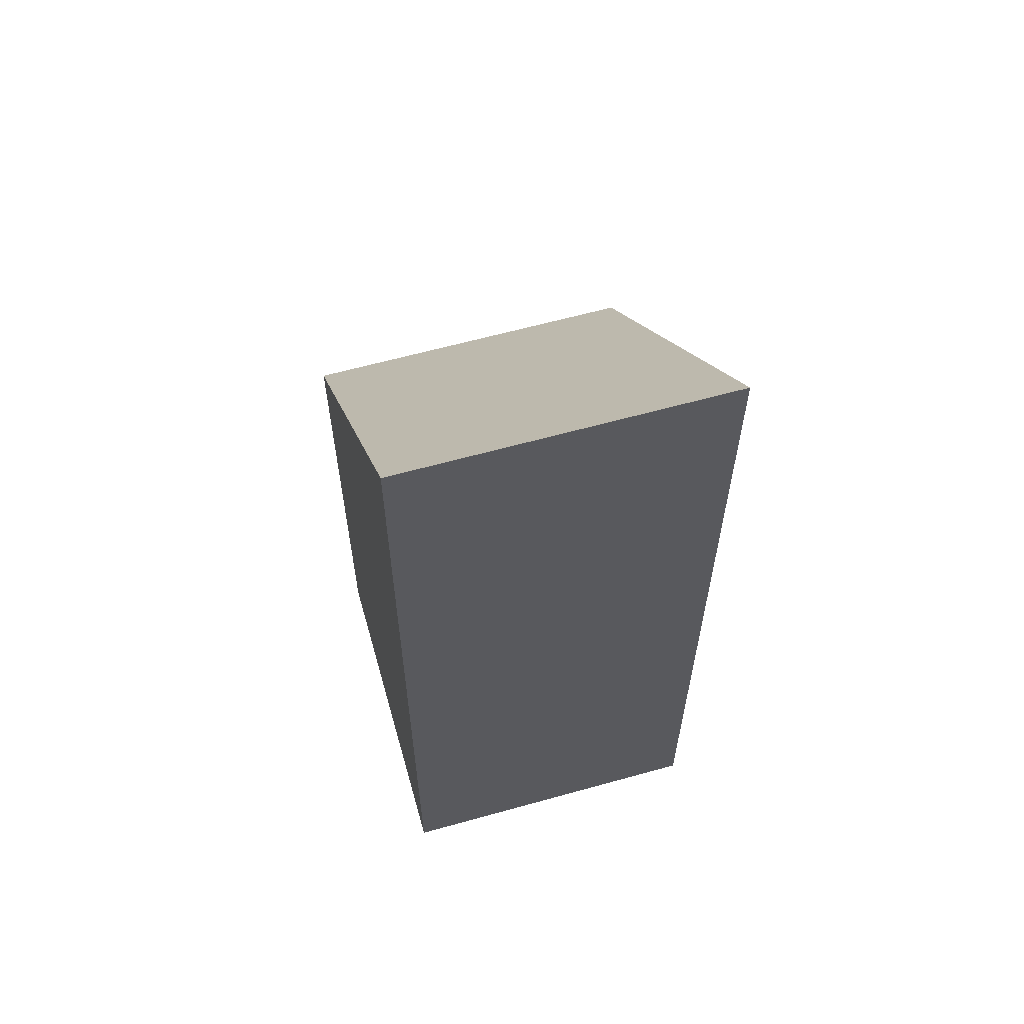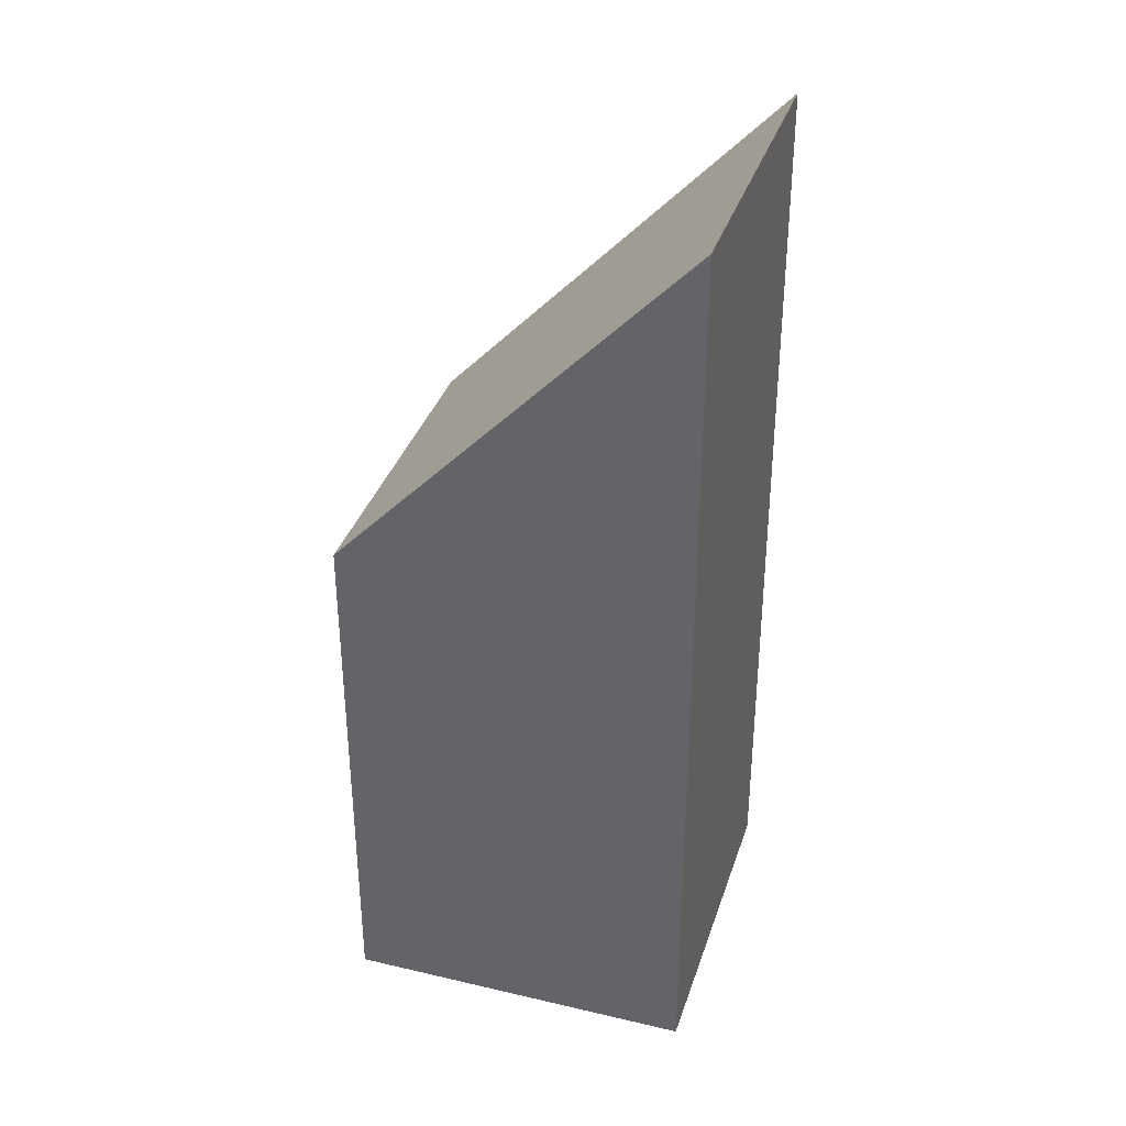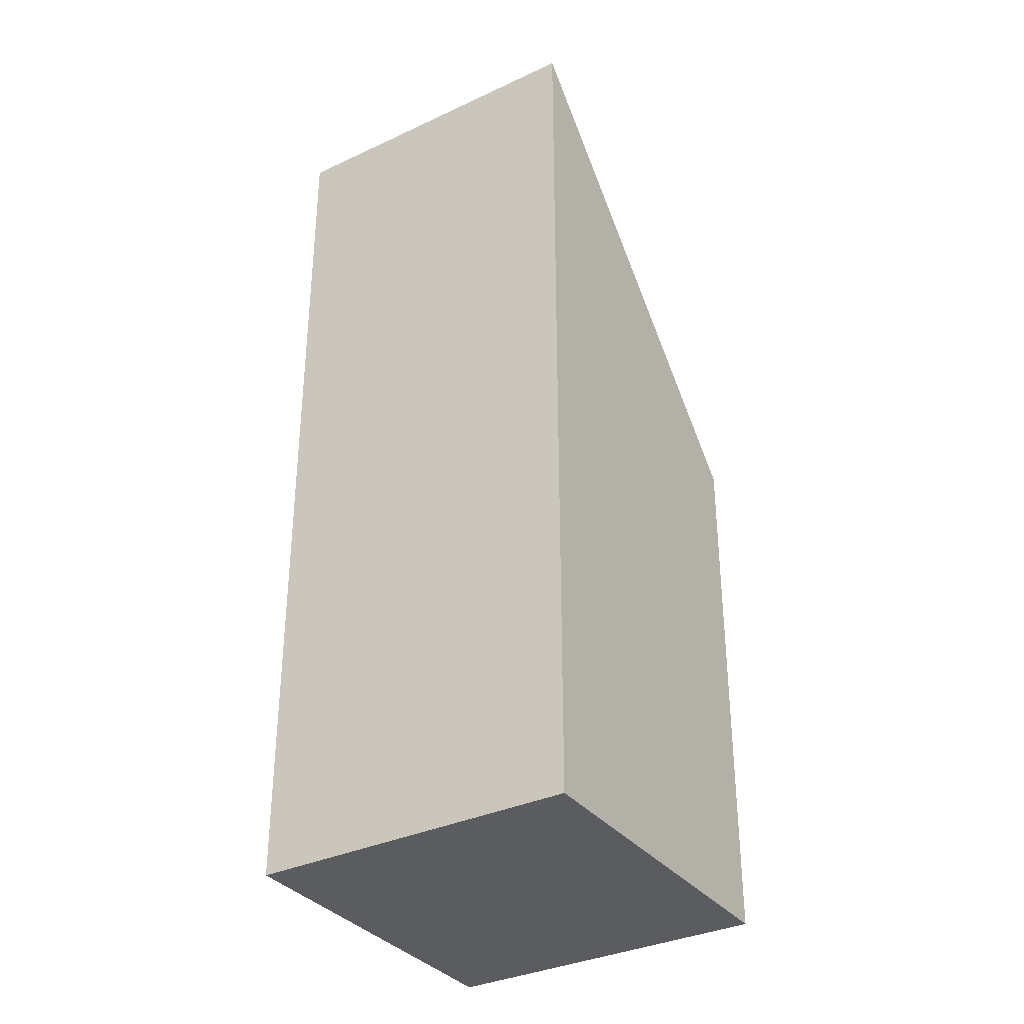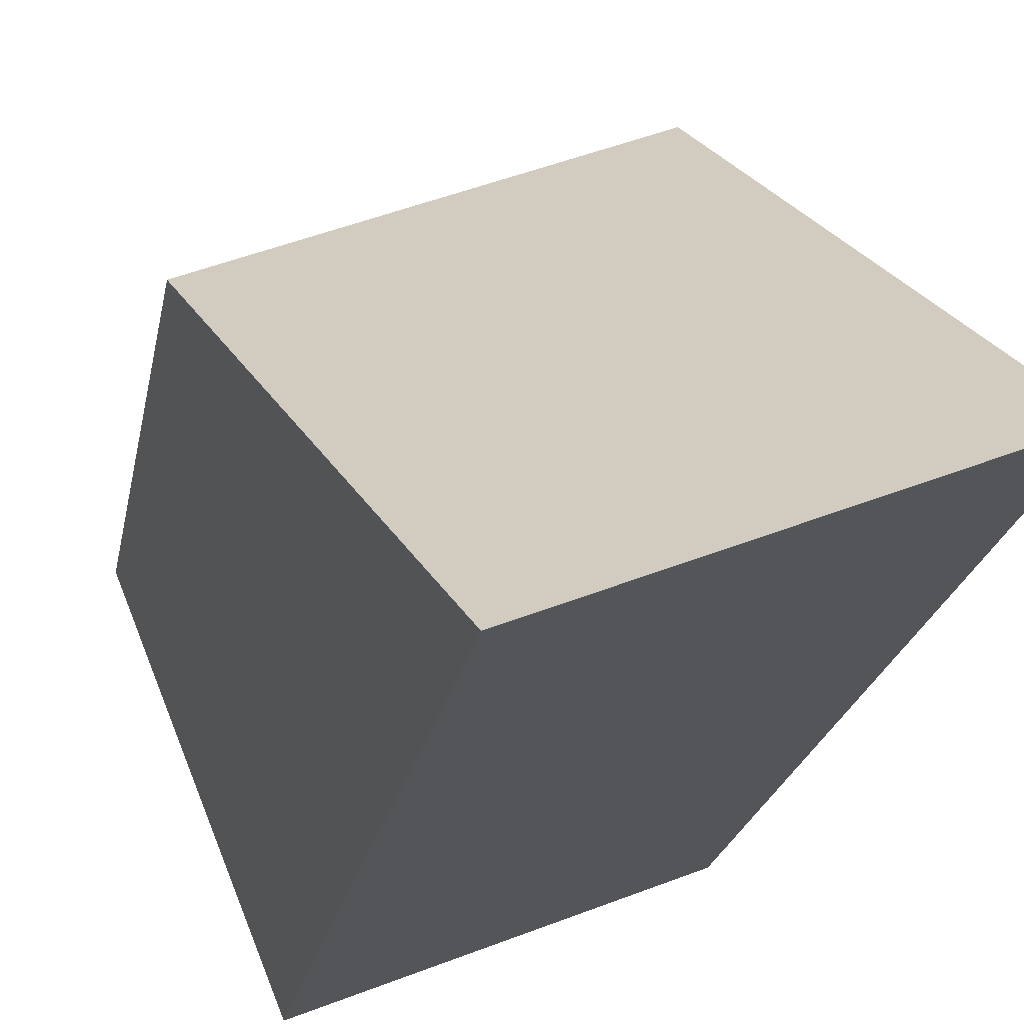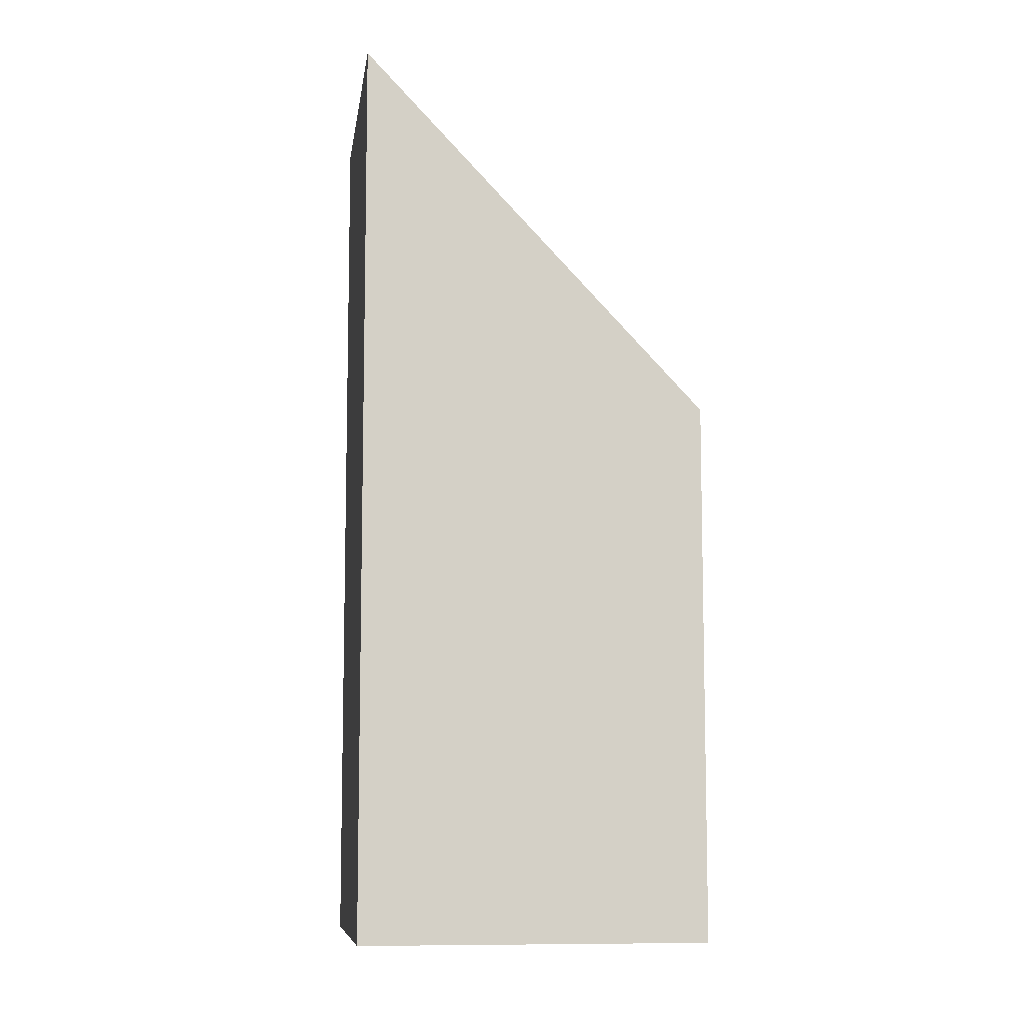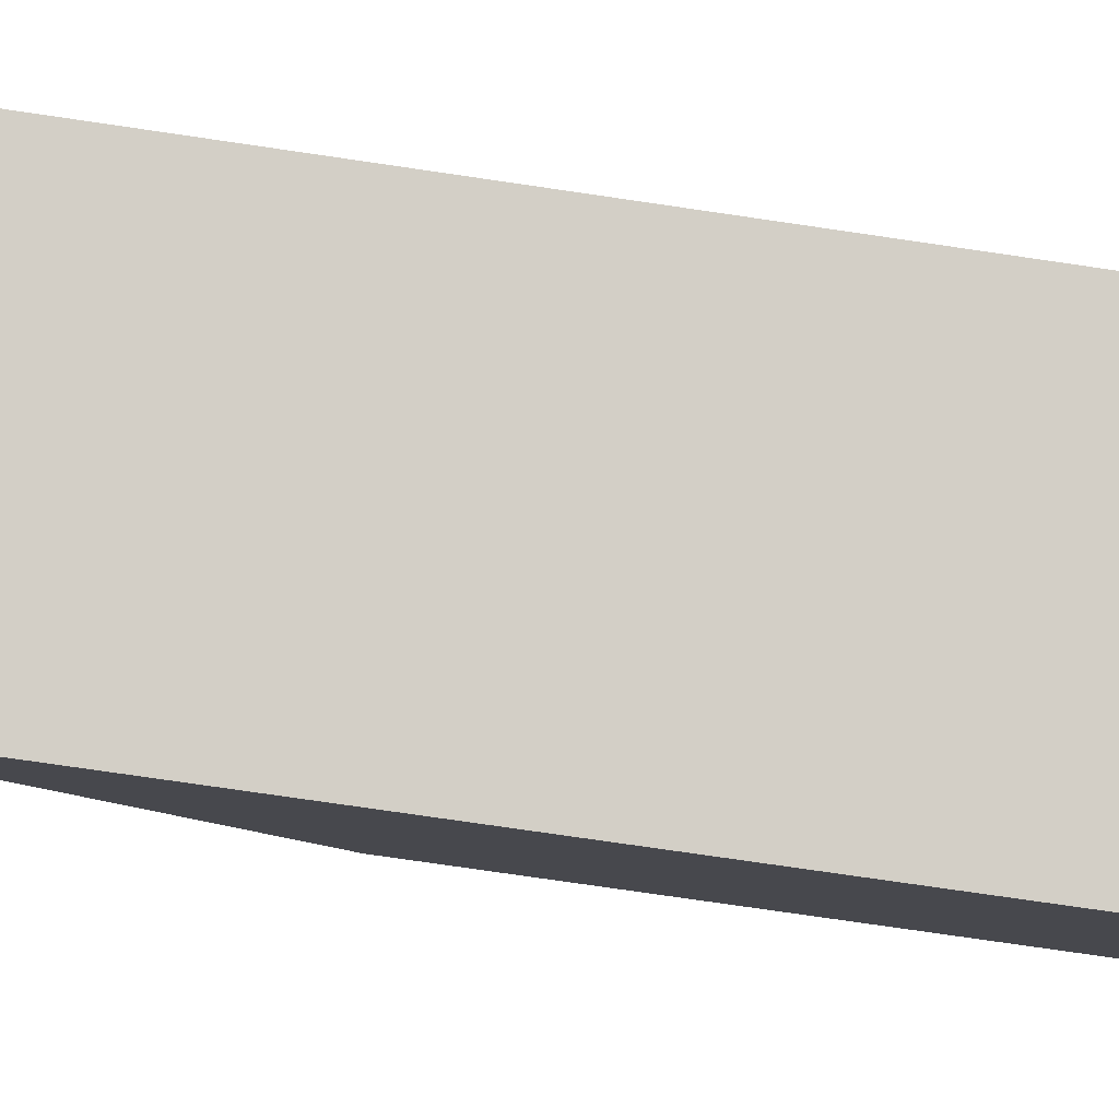
<metadata>
{"format":"obj","ext":"obj","renderer":"f3d","projection":"perspective","resolution":1024,"background":"white","views":[{"elev":61.7,"azim":-174.1,"up":"+Y"},{"elev":35.9,"azim":128.9,"up":"+Y"},{"elev":-34.2,"azim":-125.9,"up":"+Y"},{"elev":-19.6,"azim":170.8,"up":"+Z"},{"elev":-8.8,"azim":-76.1,"up":"+Y"},{"elev":-76.6,"azim":-98.3,"up":"+Z"}]}
</metadata>
<code>
v  3.207 9.553 -1.279
v  1.357 5.675 3.402
v  4.564 5.675 2.123
v  0 9.553 5.85e-16
v  3.207 7.832e-17 -1.279
v  4.564 -1.3e-16 2.123
v  0 0 0
v  1.357 -2.083e-16 3.402
g defaultobject
f 1 2 3
f 2 1 4
f 3 5 1
f 5 3 6
f 5 4 1
f 4 5 7
f 7 2 4
f 2 7 8
f 8 3 2
f 3 8 6
f 8 5 6
f 5 8 7

</code>
